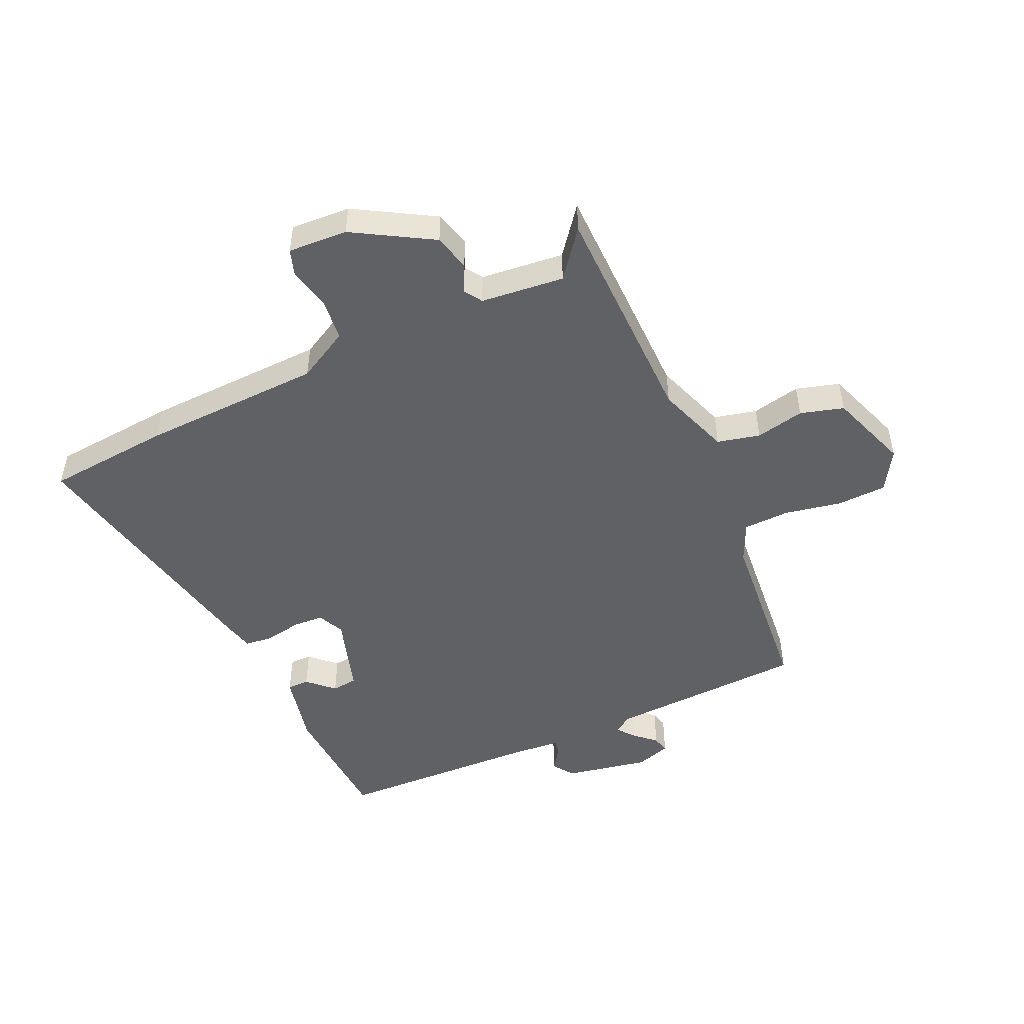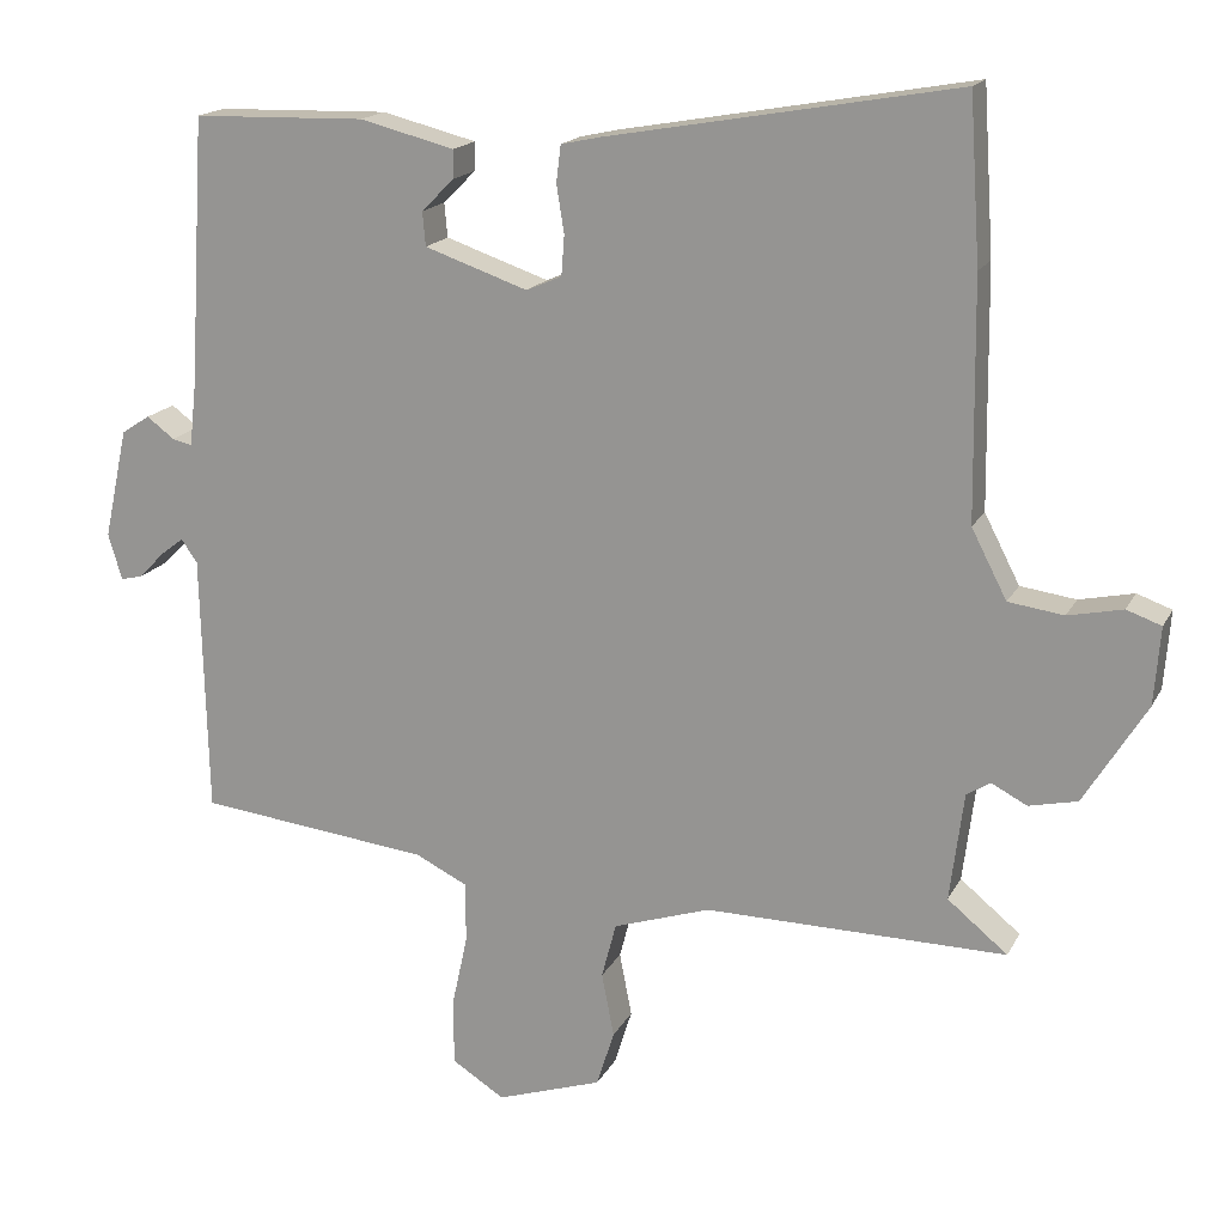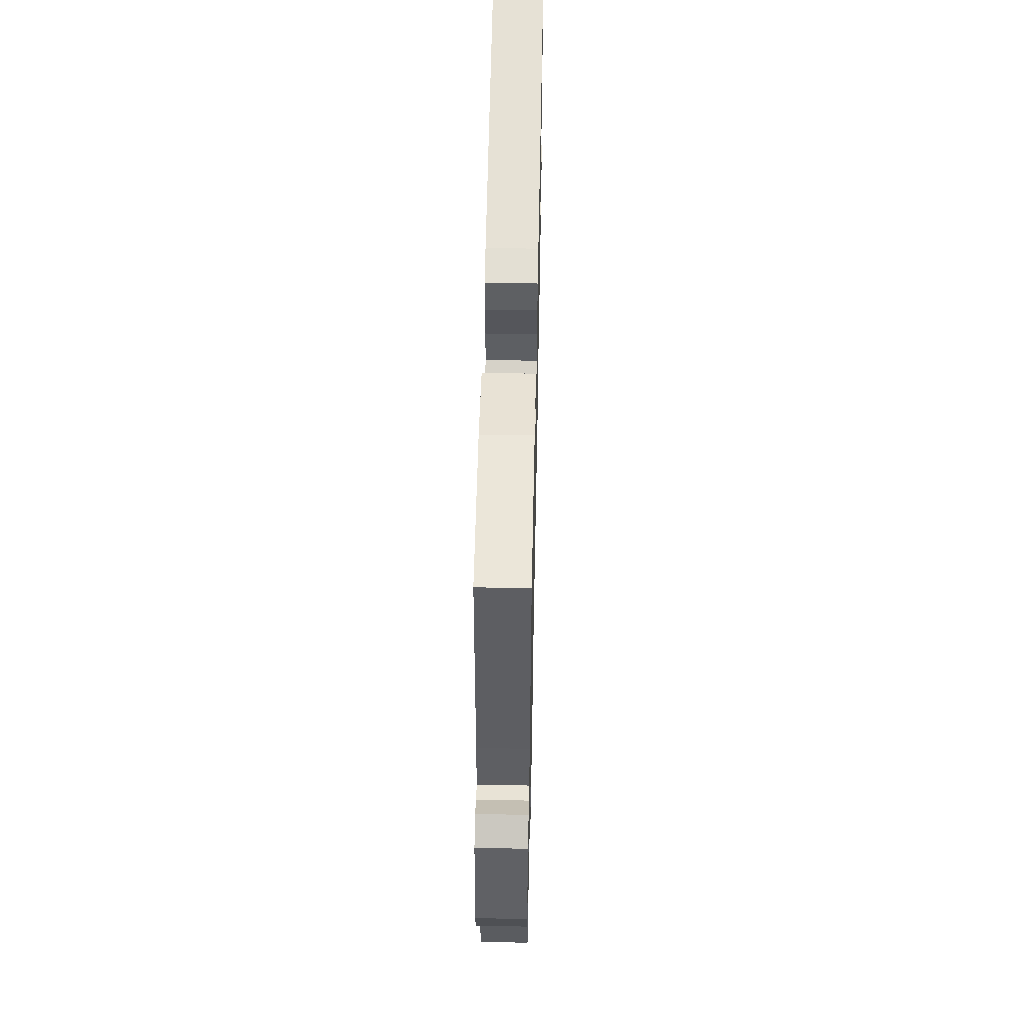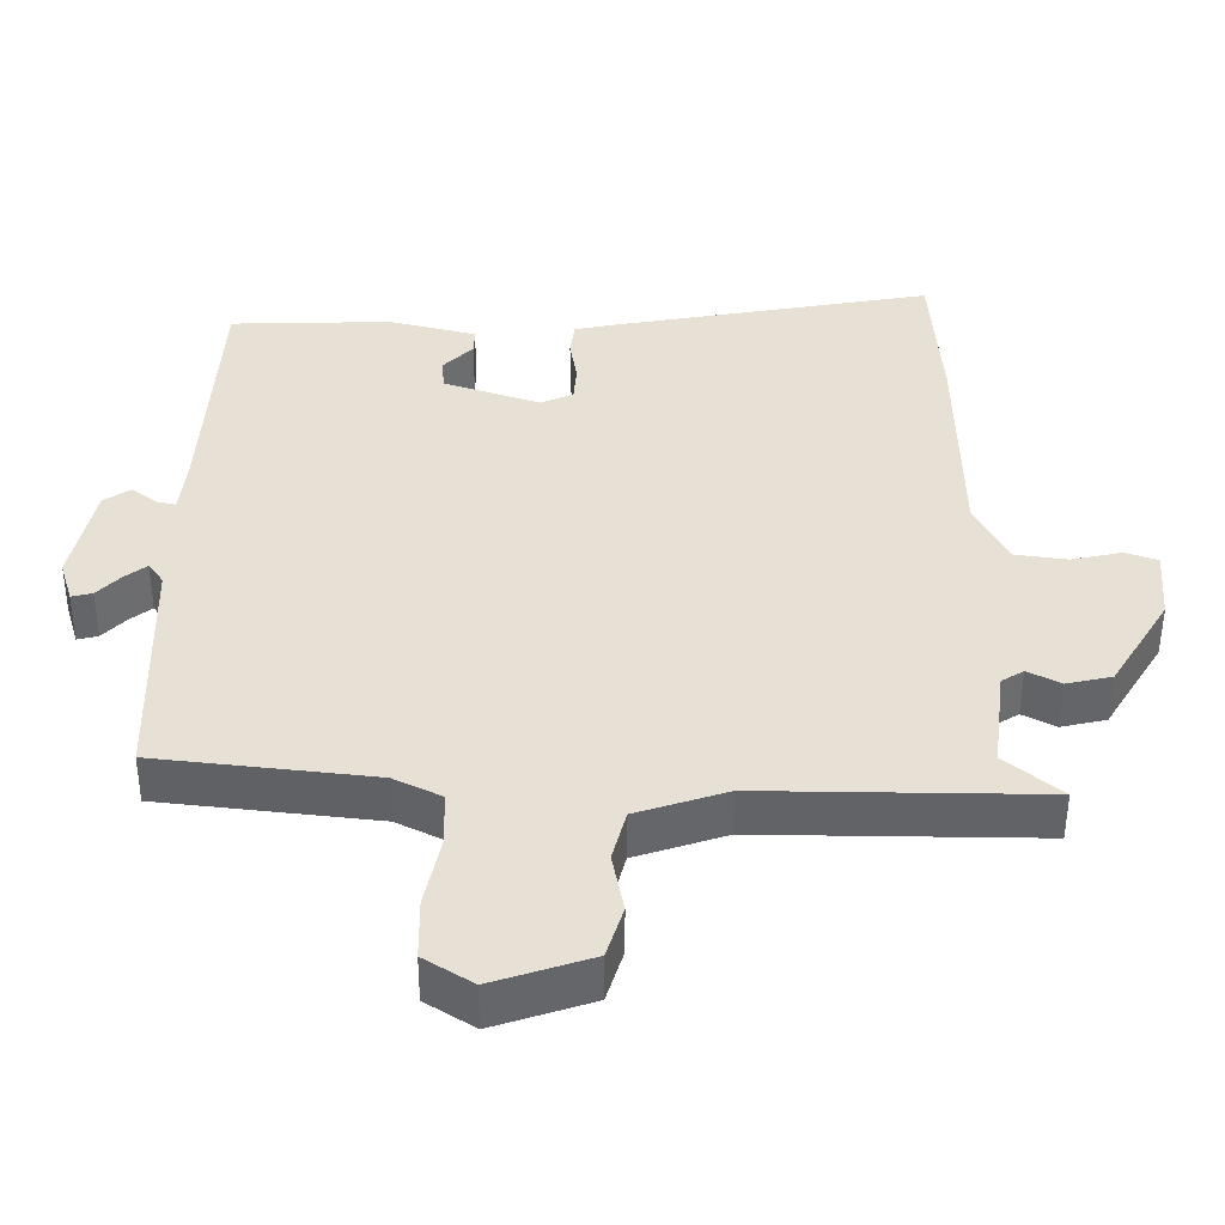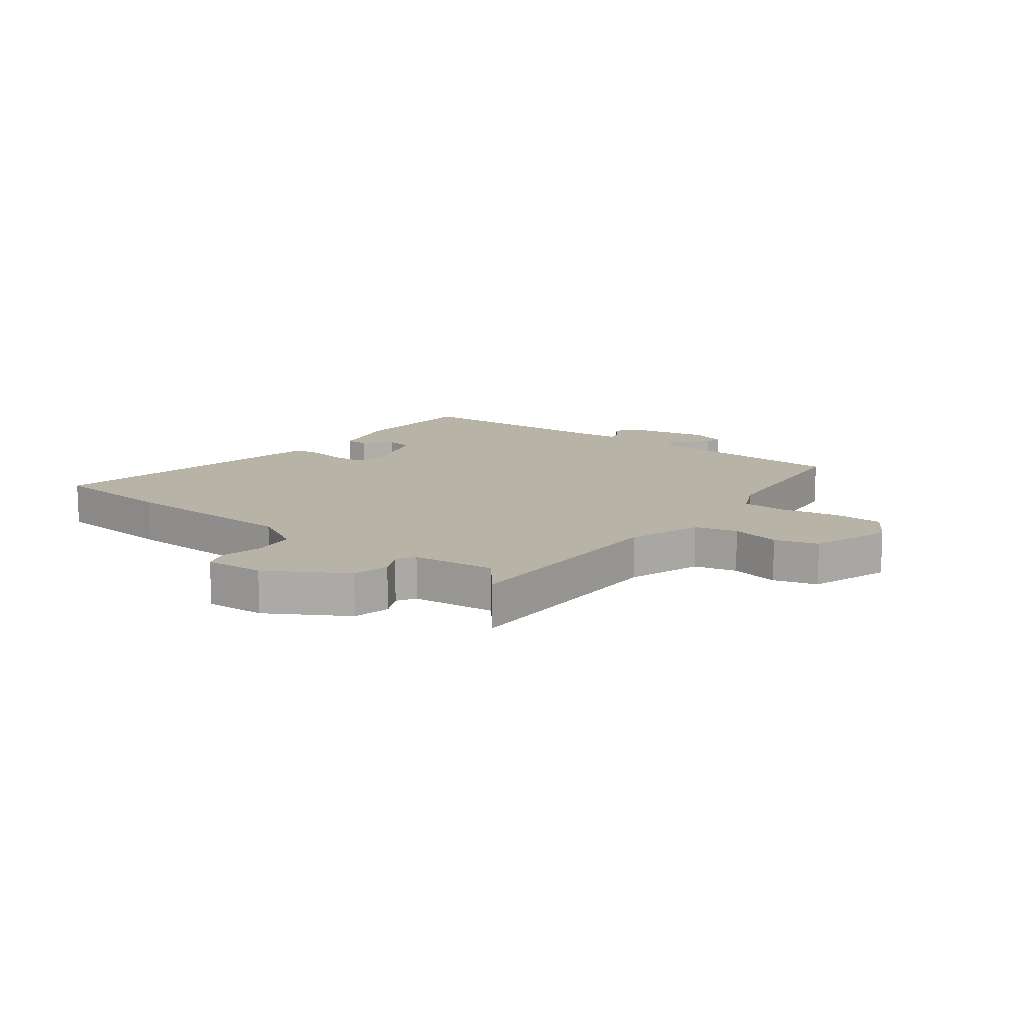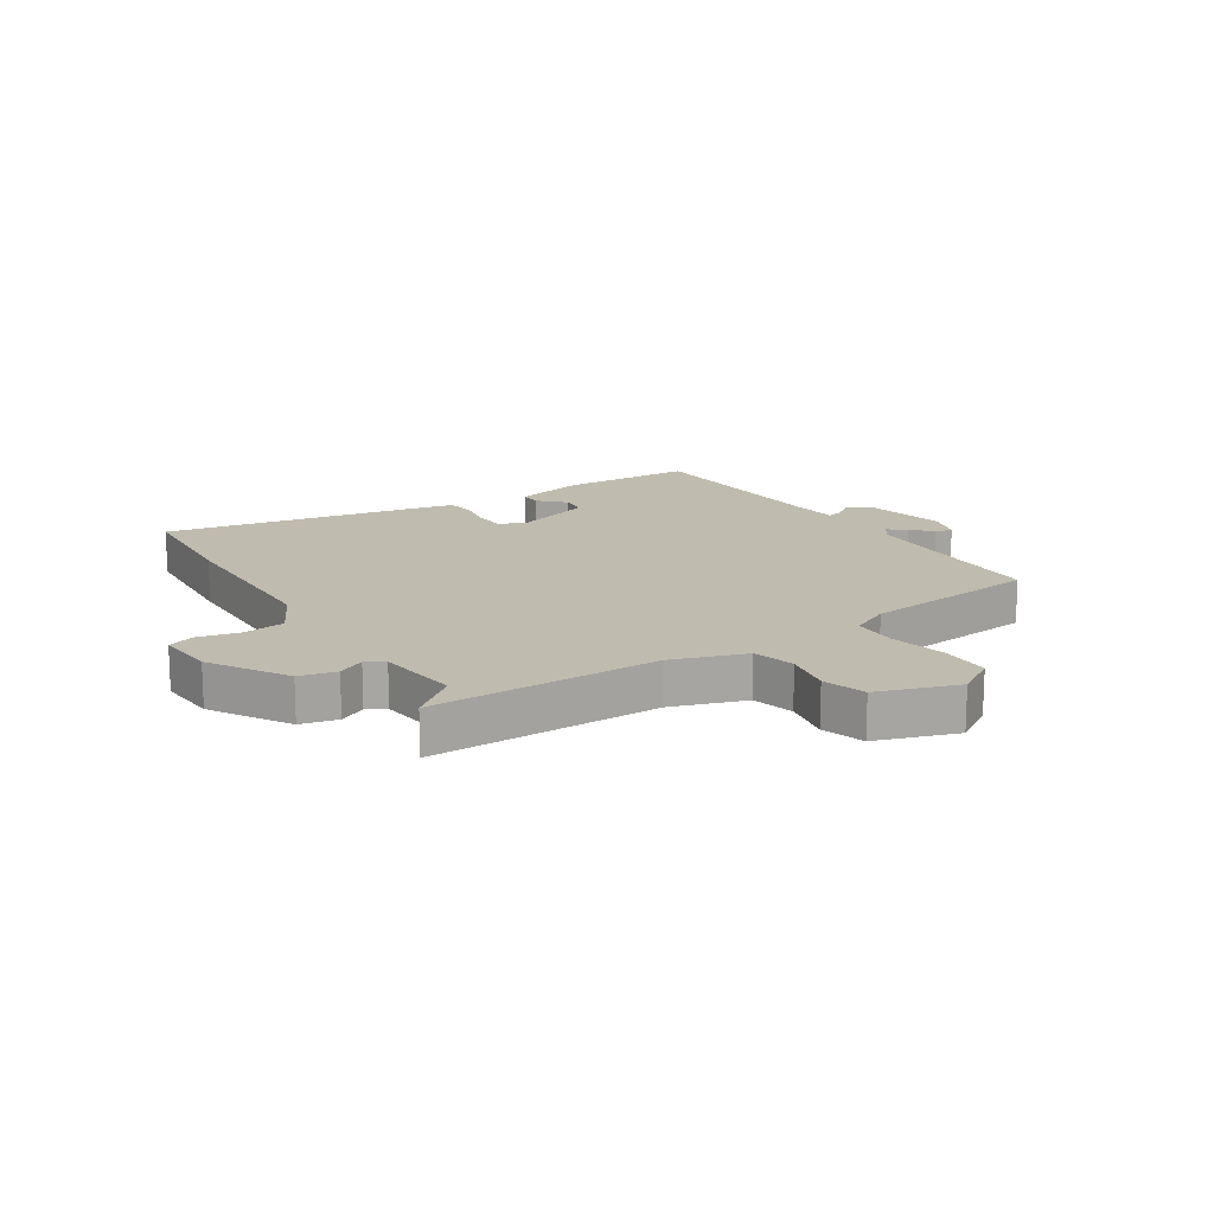
<metadata>
{"format":"obj","ext":"obj","renderer":"f3d","projection":"perspective","resolution":1024,"background":"white","views":[{"elev":-48.8,"azim":115.9,"up":"+Y"},{"elev":17.1,"azim":19.8,"up":"+Z"},{"elev":54.7,"azim":-88.8,"up":"+Z"},{"elev":-51.1,"azim":-0.2,"up":"+Z"},{"elev":12.9,"azim":128.1,"up":"+Y"},{"elev":16.0,"azim":147.7,"up":"+Y"}]}
</metadata>
<code>
v -0.499 0.07 0.497
v -0.274 0.07 0.503
v -0.151 0.07 0.472
v -0.152 0.07 0.435
v -0.194 0.07 0.393
v -0.19 0.07 0.349
v -0.056 0.07 0.303
v -0.01 0.07 0.323
v -0.006 0.07 0.375
v -0.016 0.07 0.437
v -0.01 0.07 0.485
v 0.041 0.07 0.496
v 0.495 0.07 0.576
v 0.509 0.07 0.363
v 0.513 0.07 0.054
v 0.559 0.07 -0.035
v 0.631 0.07 -0.045
v 0.702 0.07 -0.03
v 0.747 0.07 -0.046
v 0.739 0.07 -0.147
v 0.658 0.07 -0.278
v 0.595 0.07 -0.292
v 0.549 0.07 -0.268
v 0.518 0.07 -0.287
v 0.5 0.07 -0.428
v 0.578 0.07 -0.492
v 0.187 0.07 -0.487
v 0.061 0.07 -0.528
v 0.042 0.07 -0.6
v 0.058 0.07 -0.683
v 0.035 0.07 -0.756
v -0.102 0.07 -0.801
v -0.17 0.07 -0.758
v -0.171 0.07 -0.673
v -0.15 0.07 -0.577
v -0.151 0.07 -0.499
v -0.218 0.07 -0.466
v -0.52 0.07 -0.431
v -0.528 0.07 -0.093
v -0.549 0.07 -0.063
v -0.579 0.07 -0.086
v -0.612 0.07 -0.12
v -0.641 0.07 -0.127
v -0.659 0.07 -0.067
v -0.628 0.07 0.076
v -0.591 0.07 0.1
v -0.555 0.07 0.073
v -0.529 0.07 0.067
v -0.52 0.07 0.149
v -0.499 0 0.497
v -0.274 0 0.503
v -0.151 0 0.472
v -0.152 0 0.435
v -0.194 0 0.393
v -0.19 0 0.349
v -0.056 0 0.303
v -0.01 0 0.323
v -0.006 0 0.375
v -0.016 0 0.437
v -0.01 0 0.485
v 0.041 0 0.496
v 0.495 0 0.576
v 0.509 0 0.363
v 0.513 0 0.054
v 0.559 0 -0.035
v 0.631 0 -0.045
v 0.702 0 -0.03
v 0.747 0 -0.046
v 0.739 0 -0.147
v 0.658 0 -0.278
v 0.595 0 -0.292
v 0.549 0 -0.268
v 0.518 0 -0.287
v 0.5 0 -0.428
v 0.578 0 -0.492
v 0.187 0 -0.487
v 0.061 0 -0.528
v 0.042 0 -0.6
v 0.058 0 -0.683
v 0.035 0 -0.756
v -0.102 0 -0.801
v -0.17 0 -0.758
v -0.171 0 -0.673
v -0.15 0 -0.577
v -0.151 0 -0.499
v -0.218 0 -0.466
v -0.52 0 -0.431
v -0.528 0 -0.093
v -0.549 0 -0.063
v -0.579 0 -0.086
v -0.612 0 -0.12
v -0.641 0 -0.127
v -0.659 0 -0.067
v -0.628 0 0.076
v -0.591 0 0.1
v -0.555 0 0.073
v -0.529 0 0.067
v -0.52 0 0.149
f 45 46 47
f 44 45 47
f 43 44 47
f 42 43 47
f 41 42 47
f 40 41 47 48
f 39 40 48
f 39 48 49
f 38 39 49
f 37 38 49
f 33 34 35
f 32 33 35
f 31 32 35
f 30 31 35
f 29 30 35
f 28 29 35 36
f 49 1 2
f 37 49 2
f 36 37 2
f 28 36 2
f 27 28 2
f 21 22 23
f 20 21 23
f 19 20 23
f 18 19 23
f 17 18 23
f 16 17 23 24
f 15 16 24
f 13 14 15
f 12 13 15
f 11 12 15
f 10 11 15
f 9 10 15
f 15 24 25
f 9 15 25
f 8 9 25
f 2 3 4 5
f 2 5 6
f 27 2 6
f 25 26 27
f 7 8 25 27
f 6 7 27
f 96 95 94
f 96 94 93
f 96 93 92
f 96 92 91
f 96 91 90
f 97 96 90 89
f 97 89 88
f 98 97 88
f 98 88 87
f 98 87 86
f 84 83 82
f 84 82 81
f 84 81 80
f 84 80 79
f 84 79 78
f 85 84 78 77
f 51 50 98
f 51 98 86
f 51 86 85
f 51 85 77
f 51 77 76
f 72 71 70
f 72 70 69
f 72 69 68
f 72 68 67
f 72 67 66
f 73 72 66 65
f 73 65 64
f 64 63 62
f 64 62 61
f 64 61 60
f 64 60 59
f 64 59 58
f 74 73 64
f 74 64 58
f 74 58 57
f 54 53 52 51
f 55 54 51
f 55 51 76
f 76 75 74
f 76 74 57 56
f 76 56 55
f 1 50 51 2
f 2 51 52 3
f 3 52 53 4
f 4 53 54 5
f 5 54 55 6
f 6 55 56 7
f 7 56 57 8
f 8 57 58 9
f 9 58 59 10
f 10 59 60 11
f 11 60 61 12
f 12 61 62 13
f 13 62 63 14
f 14 63 64 15
f 15 64 65 16
f 16 65 66 17
f 17 66 67 18
f 18 67 68 19
f 19 68 69 20
f 20 69 70 21
f 21 70 71 22
f 22 71 72 23
f 23 72 73 24
f 24 73 74 25
f 25 74 75 26
f 26 75 76 27
f 27 76 77 28
f 28 77 78 29
f 29 78 79 30
f 30 79 80 31
f 31 80 81 32
f 32 81 82 33
f 33 82 83 34
f 34 83 84 35
f 35 84 85 36
f 36 85 86 37
f 37 86 87 38
f 38 87 88 39
f 39 88 89 40
f 40 89 90 41
f 41 90 91 42
f 42 91 92 43
f 43 92 93 44
f 44 93 94 45
f 45 94 95 46
f 46 95 96 47
f 47 96 97 48
f 48 97 98 49
f 49 98 50 1

</code>
